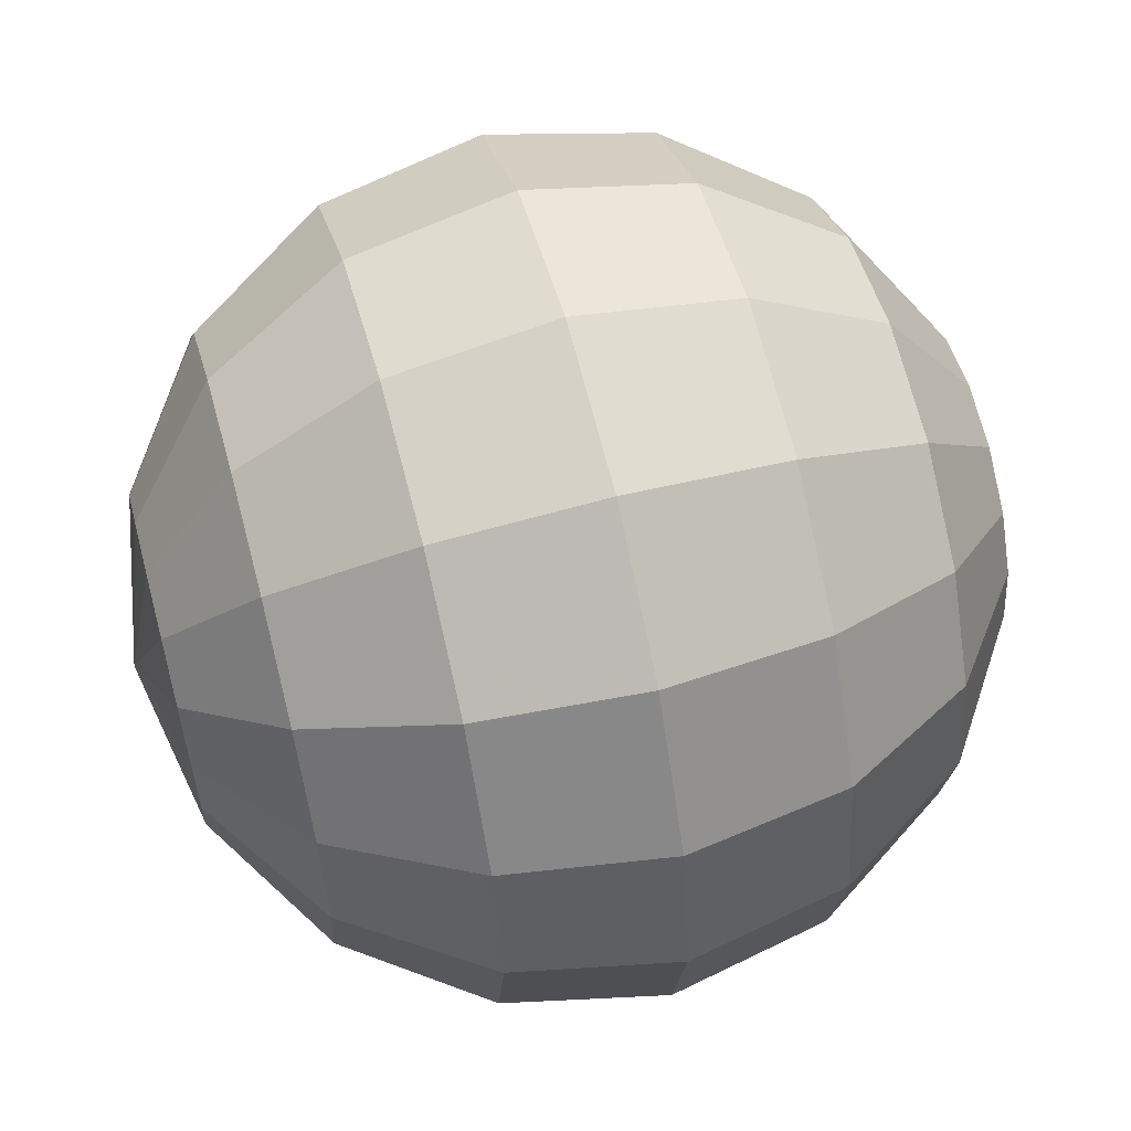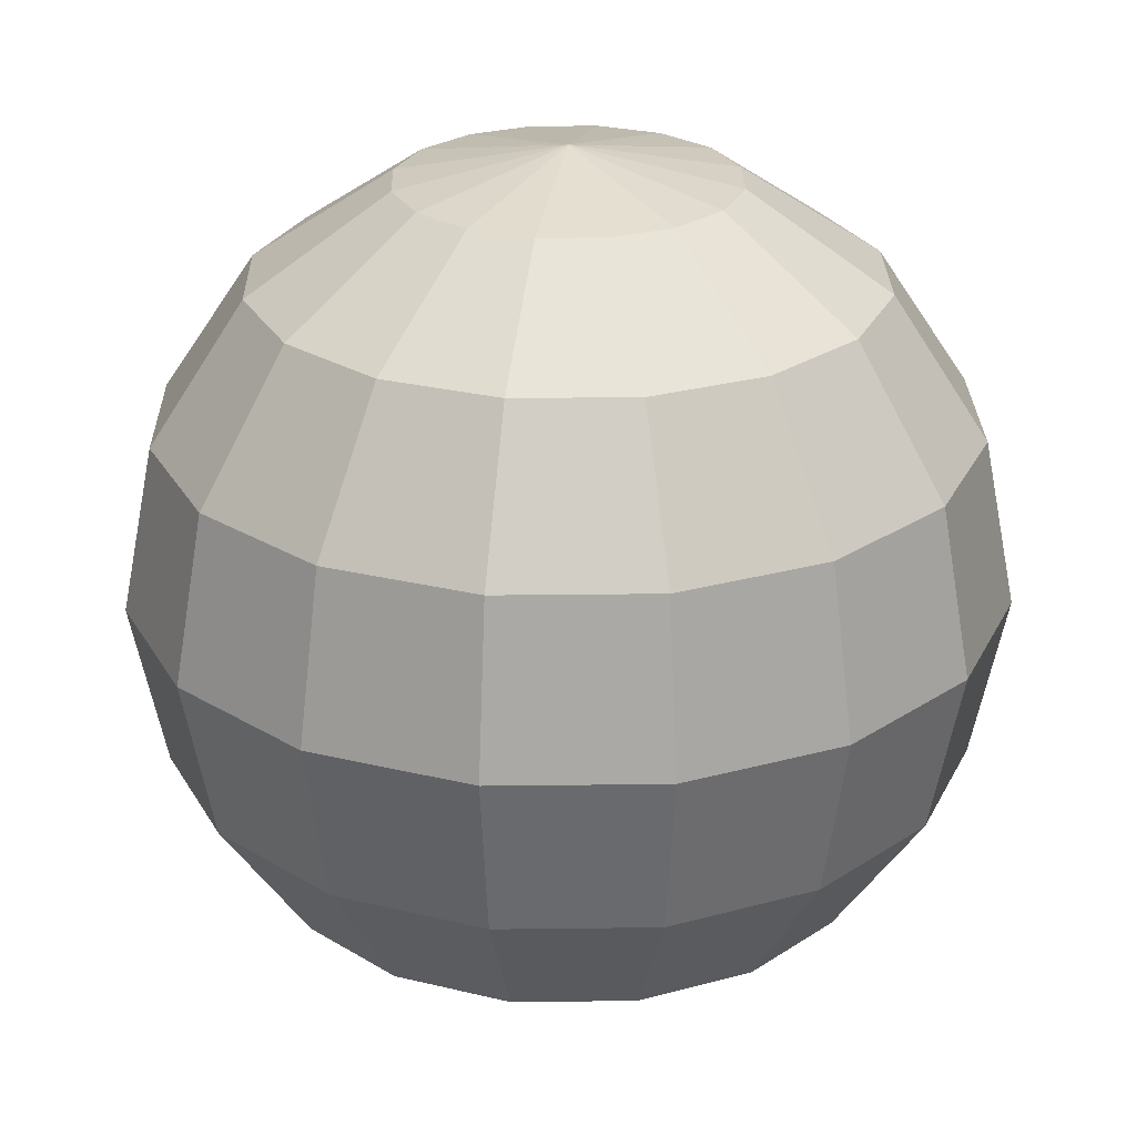
<metadata>
{"format":"obj","ext":"obj","renderer":"f3d","projection":"perspective","resolution":1024,"background":"white","views":[{"elev":60.4,"azim":-105.0,"up":"+Y"},{"elev":25.9,"azim":167.6,"up":"+Z"}]}
</metadata>
<code>
v 0 0 10
v 1.464 -3.536 9.239
v 0 -3.827 9.239
v 0 0 10
v 2.706 -2.706 9.239
v 1.464 -3.536 9.239
v 0 0 10
v 3.536 -1.464 9.239
v 2.706 -2.706 9.239
v 0 0 10
v 3.827 -2.343e-16 9.239
v 3.536 -1.464 9.239
v 0 0 10
v 3.536 1.464 9.239
v 3.827 -2.343e-16 9.239
v 0 0 10
v 2.706 2.706 9.239
v 3.536 1.464 9.239
v 0 0 10
v 1.464 3.536 9.239
v 2.706 2.706 9.239
v 0 0 10
v 4.687e-16 3.827 9.239
v 1.464 3.536 9.239
v 0 0 10
v -1.464 3.536 9.239
v 4.687e-16 3.827 9.239
v 0 0 10
v -2.706 2.706 9.239
v -1.464 3.536 9.239
v 0 0 10
v -3.536 1.464 9.239
v -2.706 2.706 9.239
v 0 0 10
v -3.827 7.03e-16 9.239
v -3.536 1.464 9.239
v 0 0 10
v -3.536 -1.464 9.239
v -3.827 7.03e-16 9.239
v 0 0 10
v -2.706 -2.706 9.239
v -3.536 -1.464 9.239
v 0 0 10
v -1.464 -3.536 9.239
v -2.706 -2.706 9.239
v 0 0 10
v 0 -3.827 9.239
v -1.464 -3.536 9.239
v 0 -3.827 9.239
v 1.464 -3.536 9.239
v 2.706 -6.533 7.071
v 0 -3.827 9.239
v 2.706 -6.533 7.071
v 0 -7.071 7.071
v 1.464 -3.536 9.239
v 2.706 -2.706 9.239
v 5 -5 7.071
v 1.464 -3.536 9.239
v 5 -5 7.071
v 2.706 -6.533 7.071
v 2.706 -2.706 9.239
v 3.536 -1.464 9.239
v 6.533 -2.706 7.071
v 2.706 -2.706 9.239
v 6.533 -2.706 7.071
v 5 -5 7.071
v 3.536 -1.464 9.239
v 3.827 -2.343e-16 9.239
v 7.071 -4.33e-16 7.071
v 3.536 -1.464 9.239
v 7.071 -4.33e-16 7.071
v 6.533 -2.706 7.071
v 3.827 -2.343e-16 9.239
v 3.536 1.464 9.239
v 6.533 2.706 7.071
v 3.827 -2.343e-16 9.239
v 6.533 2.706 7.071
v 7.071 -4.33e-16 7.071
v 3.536 1.464 9.239
v 2.706 2.706 9.239
v 5 5 7.071
v 3.536 1.464 9.239
v 5 5 7.071
v 6.533 2.706 7.071
v 2.706 2.706 9.239
v 1.464 3.536 9.239
v 2.706 6.533 7.071
v 2.706 2.706 9.239
v 2.706 6.533 7.071
v 5 5 7.071
v 1.464 3.536 9.239
v 4.687e-16 3.827 9.239
v 8.66e-16 7.071 7.071
v 1.464 3.536 9.239
v 8.66e-16 7.071 7.071
v 2.706 6.533 7.071
v 4.687e-16 3.827 9.239
v -1.464 3.536 9.239
v -2.706 6.533 7.071
v 4.687e-16 3.827 9.239
v -2.706 6.533 7.071
v 8.66e-16 7.071 7.071
v -1.464 3.536 9.239
v -2.706 2.706 9.239
v -5 5 7.071
v -1.464 3.536 9.239
v -5 5 7.071
v -2.706 6.533 7.071
v -2.706 2.706 9.239
v -3.536 1.464 9.239
v -6.533 2.706 7.071
v -2.706 2.706 9.239
v -6.533 2.706 7.071
v -5 5 7.071
v -3.536 1.464 9.239
v -3.827 7.03e-16 9.239
v -7.071 1.299e-15 7.071
v -3.536 1.464 9.239
v -7.071 1.299e-15 7.071
v -6.533 2.706 7.071
v -3.827 7.03e-16 9.239
v -3.536 -1.464 9.239
v -6.533 -2.706 7.071
v -3.827 7.03e-16 9.239
v -6.533 -2.706 7.071
v -7.071 1.299e-15 7.071
v -3.536 -1.464 9.239
v -2.706 -2.706 9.239
v -5 -5 7.071
v -3.536 -1.464 9.239
v -5 -5 7.071
v -6.533 -2.706 7.071
v -2.706 -2.706 9.239
v -1.464 -3.536 9.239
v -2.706 -6.533 7.071
v -2.706 -2.706 9.239
v -2.706 -6.533 7.071
v -5 -5 7.071
v -1.464 -3.536 9.239
v 0 -3.827 9.239
v 0 -7.071 7.071
v -1.464 -3.536 9.239
v 0 -7.071 7.071
v -2.706 -6.533 7.071
v 0 -7.071 7.071
v 2.706 -6.533 7.071
v 3.536 -8.536 3.827
v 0 -7.071 7.071
v 3.536 -8.536 3.827
v 0 -9.239 3.827
v 2.706 -6.533 7.071
v 5 -5 7.071
v 6.533 -6.533 3.827
v 2.706 -6.533 7.071
v 6.533 -6.533 3.827
v 3.536 -8.536 3.827
v 5 -5 7.071
v 6.533 -2.706 7.071
v 8.536 -3.536 3.827
v 5 -5 7.071
v 8.536 -3.536 3.827
v 6.533 -6.533 3.827
v 6.533 -2.706 7.071
v 7.071 -4.33e-16 7.071
v 9.239 -5.657e-16 3.827
v 6.533 -2.706 7.071
v 9.239 -5.657e-16 3.827
v 8.536 -3.536 3.827
v 7.071 -4.33e-16 7.071
v 6.533 2.706 7.071
v 8.536 3.536 3.827
v 7.071 -4.33e-16 7.071
v 8.536 3.536 3.827
v 9.239 -5.657e-16 3.827
v 6.533 2.706 7.071
v 5 5 7.071
v 6.533 6.533 3.827
v 6.533 2.706 7.071
v 6.533 6.533 3.827
v 8.536 3.536 3.827
v 5 5 7.071
v 2.706 6.533 7.071
v 3.536 8.536 3.827
v 5 5 7.071
v 3.536 8.536 3.827
v 6.533 6.533 3.827
v 2.706 6.533 7.071
v 8.66e-16 7.071 7.071
v 1.131e-15 9.239 3.827
v 2.706 6.533 7.071
v 1.131e-15 9.239 3.827
v 3.536 8.536 3.827
v 8.66e-16 7.071 7.071
v -2.706 6.533 7.071
v -3.536 8.536 3.827
v 8.66e-16 7.071 7.071
v -3.536 8.536 3.827
v 1.131e-15 9.239 3.827
v -2.706 6.533 7.071
v -5 5 7.071
v -6.533 6.533 3.827
v -2.706 6.533 7.071
v -6.533 6.533 3.827
v -3.536 8.536 3.827
v -5 5 7.071
v -6.533 2.706 7.071
v -8.536 3.536 3.827
v -5 5 7.071
v -8.536 3.536 3.827
v -6.533 6.533 3.827
v -6.533 2.706 7.071
v -7.071 1.299e-15 7.071
v -9.239 1.697e-15 3.827
v -6.533 2.706 7.071
v -9.239 1.697e-15 3.827
v -8.536 3.536 3.827
v -7.071 1.299e-15 7.071
v -6.533 -2.706 7.071
v -8.536 -3.536 3.827
v -7.071 1.299e-15 7.071
v -8.536 -3.536 3.827
v -9.239 1.697e-15 3.827
v -6.533 -2.706 7.071
v -5 -5 7.071
v -6.533 -6.533 3.827
v -6.533 -2.706 7.071
v -6.533 -6.533 3.827
v -8.536 -3.536 3.827
v -5 -5 7.071
v -2.706 -6.533 7.071
v -3.536 -8.536 3.827
v -5 -5 7.071
v -3.536 -8.536 3.827
v -6.533 -6.533 3.827
v -2.706 -6.533 7.071
v 0 -7.071 7.071
v 0 -9.239 3.827
v -2.706 -6.533 7.071
v 0 -9.239 3.827
v -3.536 -8.536 3.827
v 0 -9.239 3.827
v 3.536 -8.536 3.827
v 3.827 -9.239 6.123e-16
v 0 -9.239 3.827
v 3.827 -9.239 6.123e-16
v 0 -10 6.123e-16
v 3.536 -8.536 3.827
v 6.533 -6.533 3.827
v 7.071 -7.071 6.123e-16
v 3.536 -8.536 3.827
v 7.071 -7.071 6.123e-16
v 3.827 -9.239 6.123e-16
v 6.533 -6.533 3.827
v 8.536 -3.536 3.827
v 9.239 -3.827 6.123e-16
v 6.533 -6.533 3.827
v 9.239 -3.827 6.123e-16
v 7.071 -7.071 6.123e-16
v 8.536 -3.536 3.827
v 9.239 -5.657e-16 3.827
v 10 -6.123e-16 6.123e-16
v 8.536 -3.536 3.827
v 10 -6.123e-16 6.123e-16
v 9.239 -3.827 6.123e-16
v 9.239 -5.657e-16 3.827
v 8.536 3.536 3.827
v 9.239 3.827 6.123e-16
v 9.239 -5.657e-16 3.827
v 9.239 3.827 6.123e-16
v 10 -6.123e-16 6.123e-16
v 8.536 3.536 3.827
v 6.533 6.533 3.827
v 7.071 7.071 6.123e-16
v 8.536 3.536 3.827
v 7.071 7.071 6.123e-16
v 9.239 3.827 6.123e-16
v 6.533 6.533 3.827
v 3.536 8.536 3.827
v 3.827 9.239 6.123e-16
v 6.533 6.533 3.827
v 3.827 9.239 6.123e-16
v 7.071 7.071 6.123e-16
v 3.536 8.536 3.827
v 1.131e-15 9.239 3.827
v 1.225e-15 10 6.123e-16
v 3.536 8.536 3.827
v 1.225e-15 10 6.123e-16
v 3.827 9.239 6.123e-16
v 1.131e-15 9.239 3.827
v -3.536 8.536 3.827
v -3.827 9.239 6.123e-16
v 1.131e-15 9.239 3.827
v -3.827 9.239 6.123e-16
v 1.225e-15 10 6.123e-16
v -3.536 8.536 3.827
v -6.533 6.533 3.827
v -7.071 7.071 6.123e-16
v -3.536 8.536 3.827
v -7.071 7.071 6.123e-16
v -3.827 9.239 6.123e-16
v -6.533 6.533 3.827
v -8.536 3.536 3.827
v -9.239 3.827 6.123e-16
v -6.533 6.533 3.827
v -9.239 3.827 6.123e-16
v -7.071 7.071 6.123e-16
v -8.536 3.536 3.827
v -9.239 1.697e-15 3.827
v -10 1.837e-15 6.123e-16
v -8.536 3.536 3.827
v -10 1.837e-15 6.123e-16
v -9.239 3.827 6.123e-16
v -9.239 1.697e-15 3.827
v -8.536 -3.536 3.827
v -9.239 -3.827 6.123e-16
v -9.239 1.697e-15 3.827
v -9.239 -3.827 6.123e-16
v -10 1.837e-15 6.123e-16
v -8.536 -3.536 3.827
v -6.533 -6.533 3.827
v -7.071 -7.071 6.123e-16
v -8.536 -3.536 3.827
v -7.071 -7.071 6.123e-16
v -9.239 -3.827 6.123e-16
v -6.533 -6.533 3.827
v -3.536 -8.536 3.827
v -3.827 -9.239 6.123e-16
v -6.533 -6.533 3.827
v -3.827 -9.239 6.123e-16
v -7.071 -7.071 6.123e-16
v -3.536 -8.536 3.827
v 0 -9.239 3.827
v 0 -10 6.123e-16
v -3.536 -8.536 3.827
v 0 -10 6.123e-16
v -3.827 -9.239 6.123e-16
v 0 -10 6.123e-16
v 3.827 -9.239 6.123e-16
v 3.536 -8.536 -3.827
v 0 -10 6.123e-16
v 3.536 -8.536 -3.827
v -0 -9.239 -3.827
v 3.827 -9.239 6.123e-16
v 7.071 -7.071 6.123e-16
v 6.533 -6.533 -3.827
v 3.827 -9.239 6.123e-16
v 6.533 -6.533 -3.827
v 3.536 -8.536 -3.827
v 7.071 -7.071 6.123e-16
v 9.239 -3.827 6.123e-16
v 8.536 -3.536 -3.827
v 7.071 -7.071 6.123e-16
v 8.536 -3.536 -3.827
v 6.533 -6.533 -3.827
v 9.239 -3.827 6.123e-16
v 10 -6.123e-16 6.123e-16
v 9.239 -5.657e-16 -3.827
v 9.239 -3.827 6.123e-16
v 9.239 -5.657e-16 -3.827
v 8.536 -3.536 -3.827
v 10 -6.123e-16 6.123e-16
v 9.239 3.827 6.123e-16
v 8.536 3.536 -3.827
v 10 -6.123e-16 6.123e-16
v 8.536 3.536 -3.827
v 9.239 -5.657e-16 -3.827
v 9.239 3.827 6.123e-16
v 7.071 7.071 6.123e-16
v 6.533 6.533 -3.827
v 9.239 3.827 6.123e-16
v 6.533 6.533 -3.827
v 8.536 3.536 -3.827
v 7.071 7.071 6.123e-16
v 3.827 9.239 6.123e-16
v 3.536 8.536 -3.827
v 7.071 7.071 6.123e-16
v 3.536 8.536 -3.827
v 6.533 6.533 -3.827
v 3.827 9.239 6.123e-16
v 1.225e-15 10 6.123e-16
v 1.131e-15 9.239 -3.827
v 3.827 9.239 6.123e-16
v 1.131e-15 9.239 -3.827
v 3.536 8.536 -3.827
v 1.225e-15 10 6.123e-16
v -3.827 9.239 6.123e-16
v -3.536 8.536 -3.827
v 1.225e-15 10 6.123e-16
v -3.536 8.536 -3.827
v 1.131e-15 9.239 -3.827
v -3.827 9.239 6.123e-16
v -7.071 7.071 6.123e-16
v -6.533 6.533 -3.827
v -3.827 9.239 6.123e-16
v -6.533 6.533 -3.827
v -3.536 8.536 -3.827
v -7.071 7.071 6.123e-16
v -9.239 3.827 6.123e-16
v -8.536 3.536 -3.827
v -7.071 7.071 6.123e-16
v -8.536 3.536 -3.827
v -6.533 6.533 -3.827
v -9.239 3.827 6.123e-16
v -10 1.837e-15 6.123e-16
v -9.239 1.697e-15 -3.827
v -9.239 3.827 6.123e-16
v -9.239 1.697e-15 -3.827
v -8.536 3.536 -3.827
v -10 1.837e-15 6.123e-16
v -9.239 -3.827 6.123e-16
v -8.536 -3.536 -3.827
v -10 1.837e-15 6.123e-16
v -8.536 -3.536 -3.827
v -9.239 1.697e-15 -3.827
v -9.239 -3.827 6.123e-16
v -7.071 -7.071 6.123e-16
v -6.533 -6.533 -3.827
v -9.239 -3.827 6.123e-16
v -6.533 -6.533 -3.827
v -8.536 -3.536 -3.827
v -7.071 -7.071 6.123e-16
v -3.827 -9.239 6.123e-16
v -3.536 -8.536 -3.827
v -7.071 -7.071 6.123e-16
v -3.536 -8.536 -3.827
v -6.533 -6.533 -3.827
v -3.827 -9.239 6.123e-16
v 0 -10 6.123e-16
v -0 -9.239 -3.827
v -3.827 -9.239 6.123e-16
v -0 -9.239 -3.827
v -3.536 -8.536 -3.827
v -0 -9.239 -3.827
v 3.536 -8.536 -3.827
v 2.706 -6.533 -7.071
v -0 -9.239 -3.827
v 2.706 -6.533 -7.071
v -0 -7.071 -7.071
v 3.536 -8.536 -3.827
v 6.533 -6.533 -3.827
v 5 -5 -7.071
v 3.536 -8.536 -3.827
v 5 -5 -7.071
v 2.706 -6.533 -7.071
v 6.533 -6.533 -3.827
v 8.536 -3.536 -3.827
v 6.533 -2.706 -7.071
v 6.533 -6.533 -3.827
v 6.533 -2.706 -7.071
v 5 -5 -7.071
v 8.536 -3.536 -3.827
v 9.239 -5.657e-16 -3.827
v 7.071 -4.33e-16 -7.071
v 8.536 -3.536 -3.827
v 7.071 -4.33e-16 -7.071
v 6.533 -2.706 -7.071
v 9.239 -5.657e-16 -3.827
v 8.536 3.536 -3.827
v 6.533 2.706 -7.071
v 9.239 -5.657e-16 -3.827
v 6.533 2.706 -7.071
v 7.071 -4.33e-16 -7.071
v 8.536 3.536 -3.827
v 6.533 6.533 -3.827
v 5 5 -7.071
v 8.536 3.536 -3.827
v 5 5 -7.071
v 6.533 2.706 -7.071
v 6.533 6.533 -3.827
v 3.536 8.536 -3.827
v 2.706 6.533 -7.071
v 6.533 6.533 -3.827
v 2.706 6.533 -7.071
v 5 5 -7.071
v 3.536 8.536 -3.827
v 1.131e-15 9.239 -3.827
v 8.66e-16 7.071 -7.071
v 3.536 8.536 -3.827
v 8.66e-16 7.071 -7.071
v 2.706 6.533 -7.071
v 1.131e-15 9.239 -3.827
v -3.536 8.536 -3.827
v -2.706 6.533 -7.071
v 1.131e-15 9.239 -3.827
v -2.706 6.533 -7.071
v 8.66e-16 7.071 -7.071
v -3.536 8.536 -3.827
v -6.533 6.533 -3.827
v -5 5 -7.071
v -3.536 8.536 -3.827
v -5 5 -7.071
v -2.706 6.533 -7.071
v -6.533 6.533 -3.827
v -8.536 3.536 -3.827
v -6.533 2.706 -7.071
v -6.533 6.533 -3.827
v -6.533 2.706 -7.071
v -5 5 -7.071
v -8.536 3.536 -3.827
v -9.239 1.697e-15 -3.827
v -7.071 1.299e-15 -7.071
v -8.536 3.536 -3.827
v -7.071 1.299e-15 -7.071
v -6.533 2.706 -7.071
v -9.239 1.697e-15 -3.827
v -8.536 -3.536 -3.827
v -6.533 -2.706 -7.071
v -9.239 1.697e-15 -3.827
v -6.533 -2.706 -7.071
v -7.071 1.299e-15 -7.071
v -8.536 -3.536 -3.827
v -6.533 -6.533 -3.827
v -5 -5 -7.071
v -8.536 -3.536 -3.827
v -5 -5 -7.071
v -6.533 -2.706 -7.071
v -6.533 -6.533 -3.827
v -3.536 -8.536 -3.827
v -2.706 -6.533 -7.071
v -6.533 -6.533 -3.827
v -2.706 -6.533 -7.071
v -5 -5 -7.071
v -3.536 -8.536 -3.827
v -0 -9.239 -3.827
v -0 -7.071 -7.071
v -3.536 -8.536 -3.827
v -0 -7.071 -7.071
v -2.706 -6.533 -7.071
v -0 -7.071 -7.071
v 2.706 -6.533 -7.071
v 1.464 -3.536 -9.239
v -0 -7.071 -7.071
v 1.464 -3.536 -9.239
v -0 -3.827 -9.239
v 2.706 -6.533 -7.071
v 5 -5 -7.071
v 2.706 -2.706 -9.239
v 2.706 -6.533 -7.071
v 2.706 -2.706 -9.239
v 1.464 -3.536 -9.239
v 5 -5 -7.071
v 6.533 -2.706 -7.071
v 3.536 -1.464 -9.239
v 5 -5 -7.071
v 3.536 -1.464 -9.239
v 2.706 -2.706 -9.239
v 6.533 -2.706 -7.071
v 7.071 -4.33e-16 -7.071
v 3.827 -2.343e-16 -9.239
v 6.533 -2.706 -7.071
v 3.827 -2.343e-16 -9.239
v 3.536 -1.464 -9.239
v 7.071 -4.33e-16 -7.071
v 6.533 2.706 -7.071
v 3.536 1.464 -9.239
v 7.071 -4.33e-16 -7.071
v 3.536 1.464 -9.239
v 3.827 -2.343e-16 -9.239
v 6.533 2.706 -7.071
v 5 5 -7.071
v 2.706 2.706 -9.239
v 6.533 2.706 -7.071
v 2.706 2.706 -9.239
v 3.536 1.464 -9.239
v 5 5 -7.071
v 2.706 6.533 -7.071
v 1.464 3.536 -9.239
v 5 5 -7.071
v 1.464 3.536 -9.239
v 2.706 2.706 -9.239
v 2.706 6.533 -7.071
v 8.66e-16 7.071 -7.071
v 4.687e-16 3.827 -9.239
v 2.706 6.533 -7.071
v 4.687e-16 3.827 -9.239
v 1.464 3.536 -9.239
v 8.66e-16 7.071 -7.071
v -2.706 6.533 -7.071
v -1.464 3.536 -9.239
v 8.66e-16 7.071 -7.071
v -1.464 3.536 -9.239
v 4.687e-16 3.827 -9.239
v -2.706 6.533 -7.071
v -5 5 -7.071
v -2.706 2.706 -9.239
v -2.706 6.533 -7.071
v -2.706 2.706 -9.239
v -1.464 3.536 -9.239
v -5 5 -7.071
v -6.533 2.706 -7.071
v -3.536 1.464 -9.239
v -5 5 -7.071
v -3.536 1.464 -9.239
v -2.706 2.706 -9.239
v -6.533 2.706 -7.071
v -7.071 1.299e-15 -7.071
v -3.827 7.03e-16 -9.239
v -6.533 2.706 -7.071
v -3.827 7.03e-16 -9.239
v -3.536 1.464 -9.239
v -7.071 1.299e-15 -7.071
v -6.533 -2.706 -7.071
v -3.536 -1.464 -9.239
v -7.071 1.299e-15 -7.071
v -3.536 -1.464 -9.239
v -3.827 7.03e-16 -9.239
v -6.533 -2.706 -7.071
v -5 -5 -7.071
v -2.706 -2.706 -9.239
v -6.533 -2.706 -7.071
v -2.706 -2.706 -9.239
v -3.536 -1.464 -9.239
v -5 -5 -7.071
v -2.706 -6.533 -7.071
v -1.464 -3.536 -9.239
v -5 -5 -7.071
v -1.464 -3.536 -9.239
v -2.706 -2.706 -9.239
v -2.706 -6.533 -7.071
v -0 -7.071 -7.071
v -0 -3.827 -9.239
v -2.706 -6.533 -7.071
v -0 -3.827 -9.239
v -1.464 -3.536 -9.239
v -0 -0 -10
v -0 -3.827 -9.239
v 1.464 -3.536 -9.239
v -0 -0 -10
v 1.464 -3.536 -9.239
v 2.706 -2.706 -9.239
v -0 -0 -10
v 2.706 -2.706 -9.239
v 3.536 -1.464 -9.239
v -0 -0 -10
v 3.536 -1.464 -9.239
v 3.827 -2.343e-16 -9.239
v -0 -0 -10
v 3.827 -2.343e-16 -9.239
v 3.536 1.464 -9.239
v -0 -0 -10
v 3.536 1.464 -9.239
v 2.706 2.706 -9.239
v -0 -0 -10
v 2.706 2.706 -9.239
v 1.464 3.536 -9.239
v -0 -0 -10
v 1.464 3.536 -9.239
v 4.687e-16 3.827 -9.239
v -0 -0 -10
v 4.687e-16 3.827 -9.239
v -1.464 3.536 -9.239
v -0 -0 -10
v -1.464 3.536 -9.239
v -2.706 2.706 -9.239
v -0 -0 -10
v -2.706 2.706 -9.239
v -3.536 1.464 -9.239
v -0 -0 -10
v -3.536 1.464 -9.239
v -3.827 7.03e-16 -9.239
v -0 -0 -10
v -3.827 7.03e-16 -9.239
v -3.536 -1.464 -9.239
v -0 -0 -10
v -3.536 -1.464 -9.239
v -2.706 -2.706 -9.239
v -0 -0 -10
v -2.706 -2.706 -9.239
v -1.464 -3.536 -9.239
v -0 -0 -10
v -1.464 -3.536 -9.239
v -0 -3.827 -9.239
f 1 2 3
f 4 5 6
f 7 8 9
f 10 11 12
f 13 14 15
f 16 17 18
f 19 20 21
f 22 23 24
f 25 26 27
f 28 29 30
f 31 32 33
f 34 35 36
f 37 38 39
f 40 41 42
f 43 44 45
f 46 47 48
f 49 50 51
f 52 53 54
f 55 56 57
f 58 59 60
f 61 62 63
f 64 65 66
f 67 68 69
f 70 71 72
f 73 74 75
f 76 77 78
f 79 80 81
f 82 83 84
f 85 86 87
f 88 89 90
f 91 92 93
f 94 95 96
f 97 98 99
f 100 101 102
f 103 104 105
f 106 107 108
f 109 110 111
f 112 113 114
f 115 116 117
f 118 119 120
f 121 122 123
f 124 125 126
f 127 128 129
f 130 131 132
f 133 134 135
f 136 137 138
f 139 140 141
f 142 143 144
f 145 146 147
f 148 149 150
f 151 152 153
f 154 155 156
f 157 158 159
f 160 161 162
f 163 164 165
f 166 167 168
f 169 170 171
f 172 173 174
f 175 176 177
f 178 179 180
f 181 182 183
f 184 185 186
f 187 188 189
f 190 191 192
f 193 194 195
f 196 197 198
f 199 200 201
f 202 203 204
f 205 206 207
f 208 209 210
f 211 212 213
f 214 215 216
f 217 218 219
f 220 221 222
f 223 224 225
f 226 227 228
f 229 230 231
f 232 233 234
f 235 236 237
f 238 239 240
f 241 242 243
f 244 245 246
f 247 248 249
f 250 251 252
f 253 254 255
f 256 257 258
f 259 260 261
f 262 263 264
f 265 266 267
f 268 269 270
f 271 272 273
f 274 275 276
f 277 278 279
f 280 281 282
f 283 284 285
f 286 287 288
f 289 290 291
f 292 293 294
f 295 296 297
f 298 299 300
f 301 302 303
f 304 305 306
f 307 308 309
f 310 311 312
f 313 314 315
f 316 317 318
f 319 320 321
f 322 323 324
f 325 326 327
f 328 329 330
f 331 332 333
f 334 335 336
f 337 338 339
f 340 341 342
f 343 344 345
f 346 347 348
f 349 350 351
f 352 353 354
f 355 356 357
f 358 359 360
f 361 362 363
f 364 365 366
f 367 368 369
f 370 371 372
f 373 374 375
f 376 377 378
f 379 380 381
f 382 383 384
f 385 386 387
f 388 389 390
f 391 392 393
f 394 395 396
f 397 398 399
f 400 401 402
f 403 404 405
f 406 407 408
f 409 410 411
f 412 413 414
f 415 416 417
f 418 419 420
f 421 422 423
f 424 425 426
f 427 428 429
f 430 431 432
f 433 434 435
f 436 437 438
f 439 440 441
f 442 443 444
f 445 446 447
f 448 449 450
f 451 452 453
f 454 455 456
f 457 458 459
f 460 461 462
f 463 464 465
f 466 467 468
f 469 470 471
f 472 473 474
f 475 476 477
f 478 479 480
f 481 482 483
f 484 485 486
f 487 488 489
f 490 491 492
f 493 494 495
f 496 497 498
f 499 500 501
f 502 503 504
f 505 506 507
f 508 509 510
f 511 512 513
f 514 515 516
f 517 518 519
f 520 521 522
f 523 524 525
f 526 527 528
f 529 530 531
f 532 533 534
f 535 536 537
f 538 539 540
f 541 542 543
f 544 545 546
f 547 548 549
f 550 551 552
f 553 554 555
f 556 557 558
f 559 560 561
f 562 563 564
f 565 566 567
f 568 569 570
f 571 572 573
f 574 575 576
f 577 578 579
f 580 581 582
f 583 584 585
f 586 587 588
f 589 590 591
f 592 593 594
f 595 596 597
f 598 599 600
f 601 602 603
f 604 605 606
f 607 608 609
f 610 611 612
f 613 614 615
f 616 617 618
f 619 620 621
f 622 623 624
f 625 626 627
f 628 629 630
f 631 632 633
f 634 635 636
f 637 638 639
f 640 641 642
f 643 644 645
f 646 647 648
f 649 650 651
f 652 653 654
f 655 656 657
f 658 659 660
f 661 662 663
f 664 665 666
f 667 668 669
f 670 671 672

</code>
